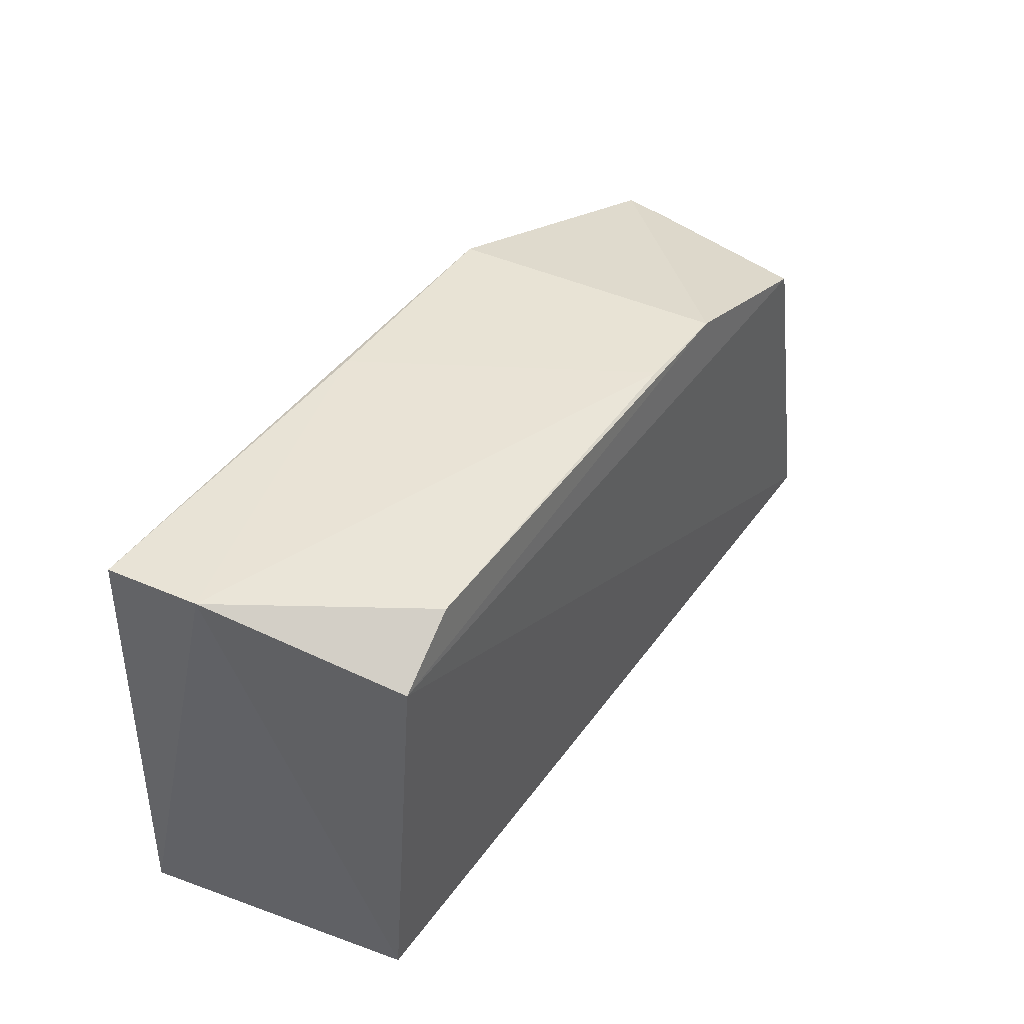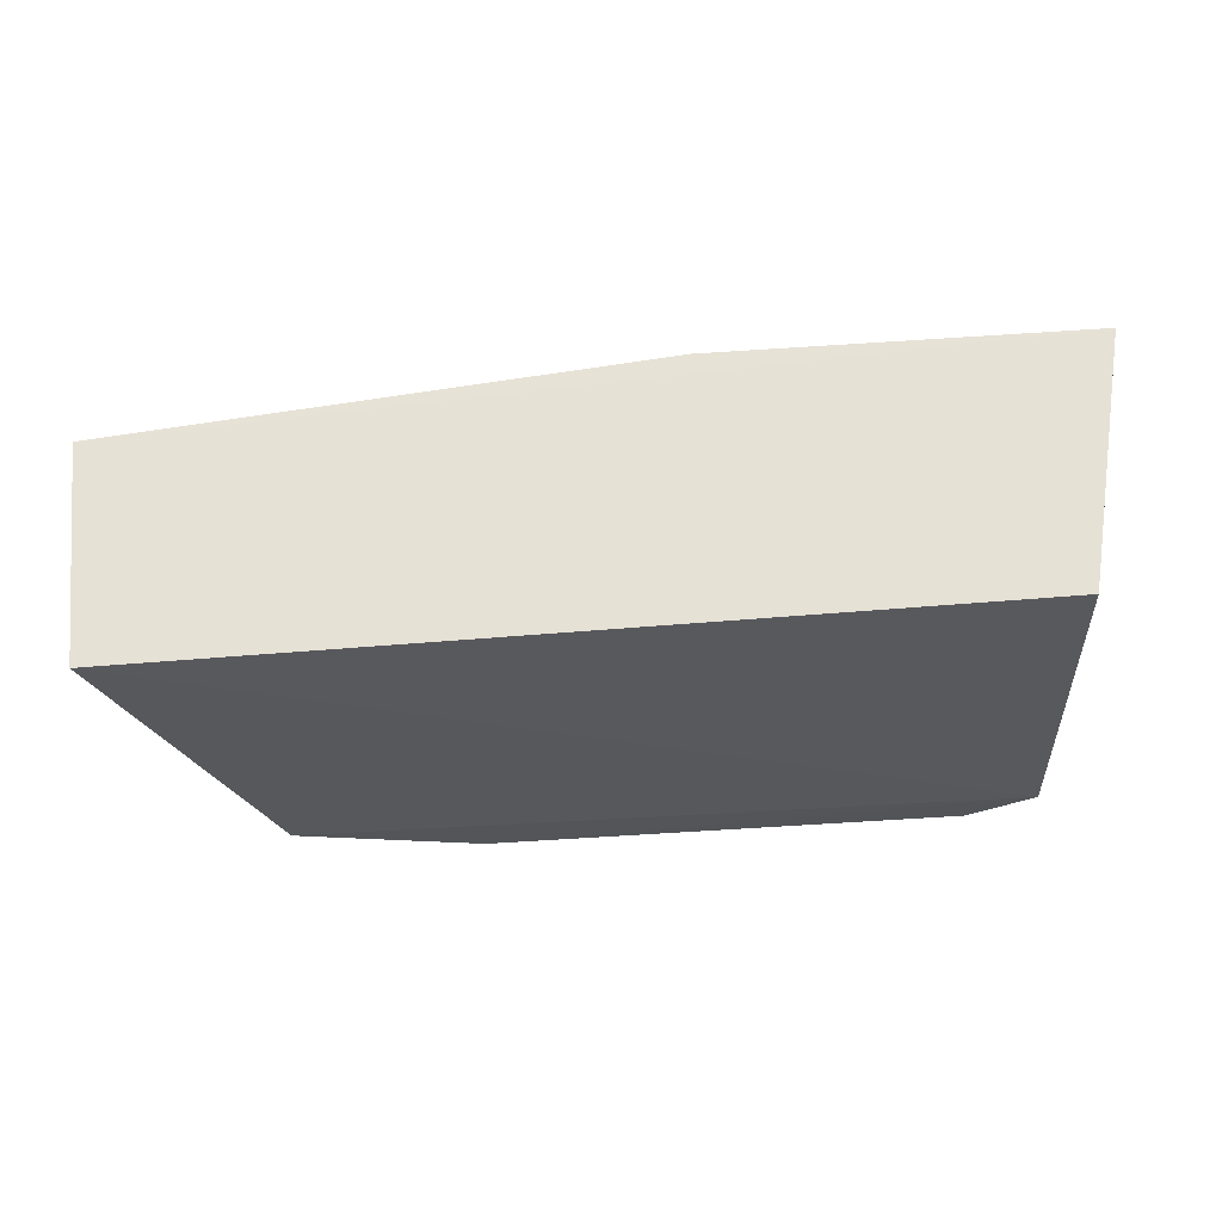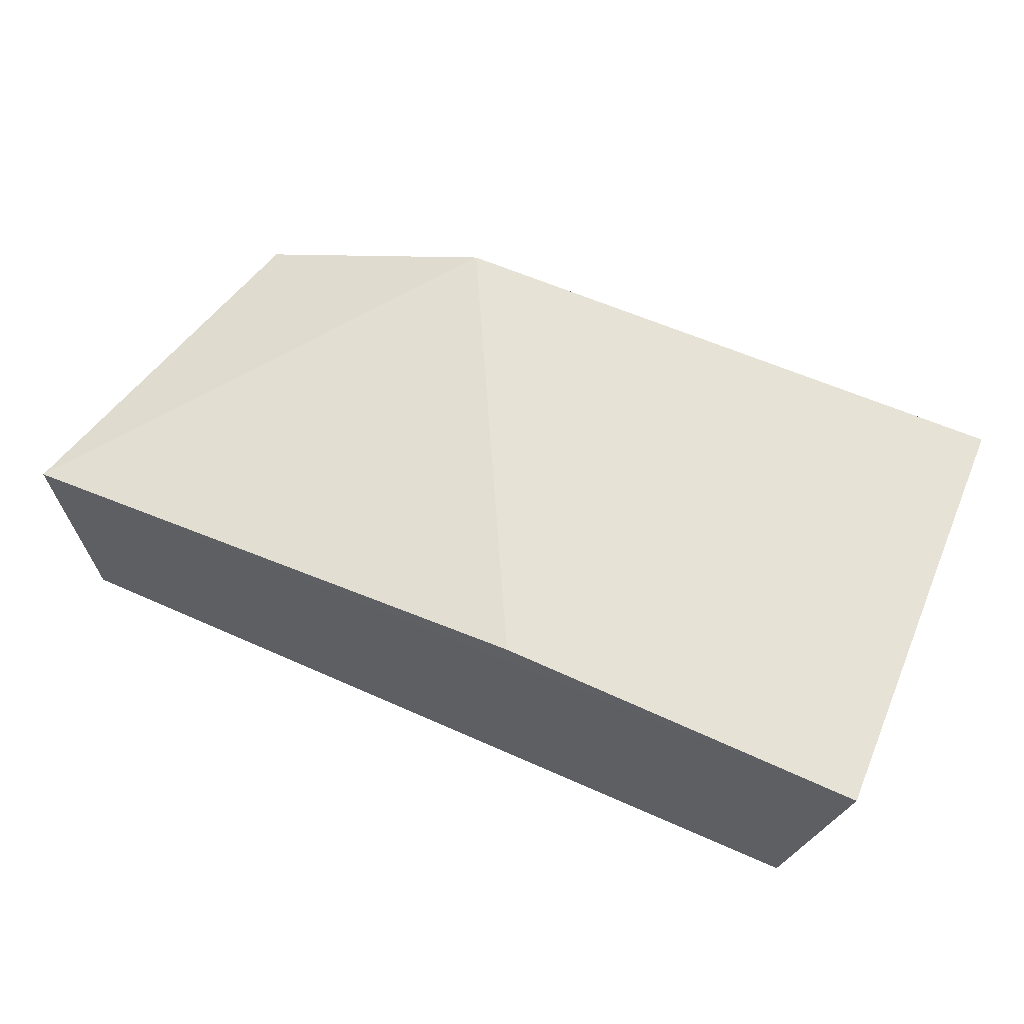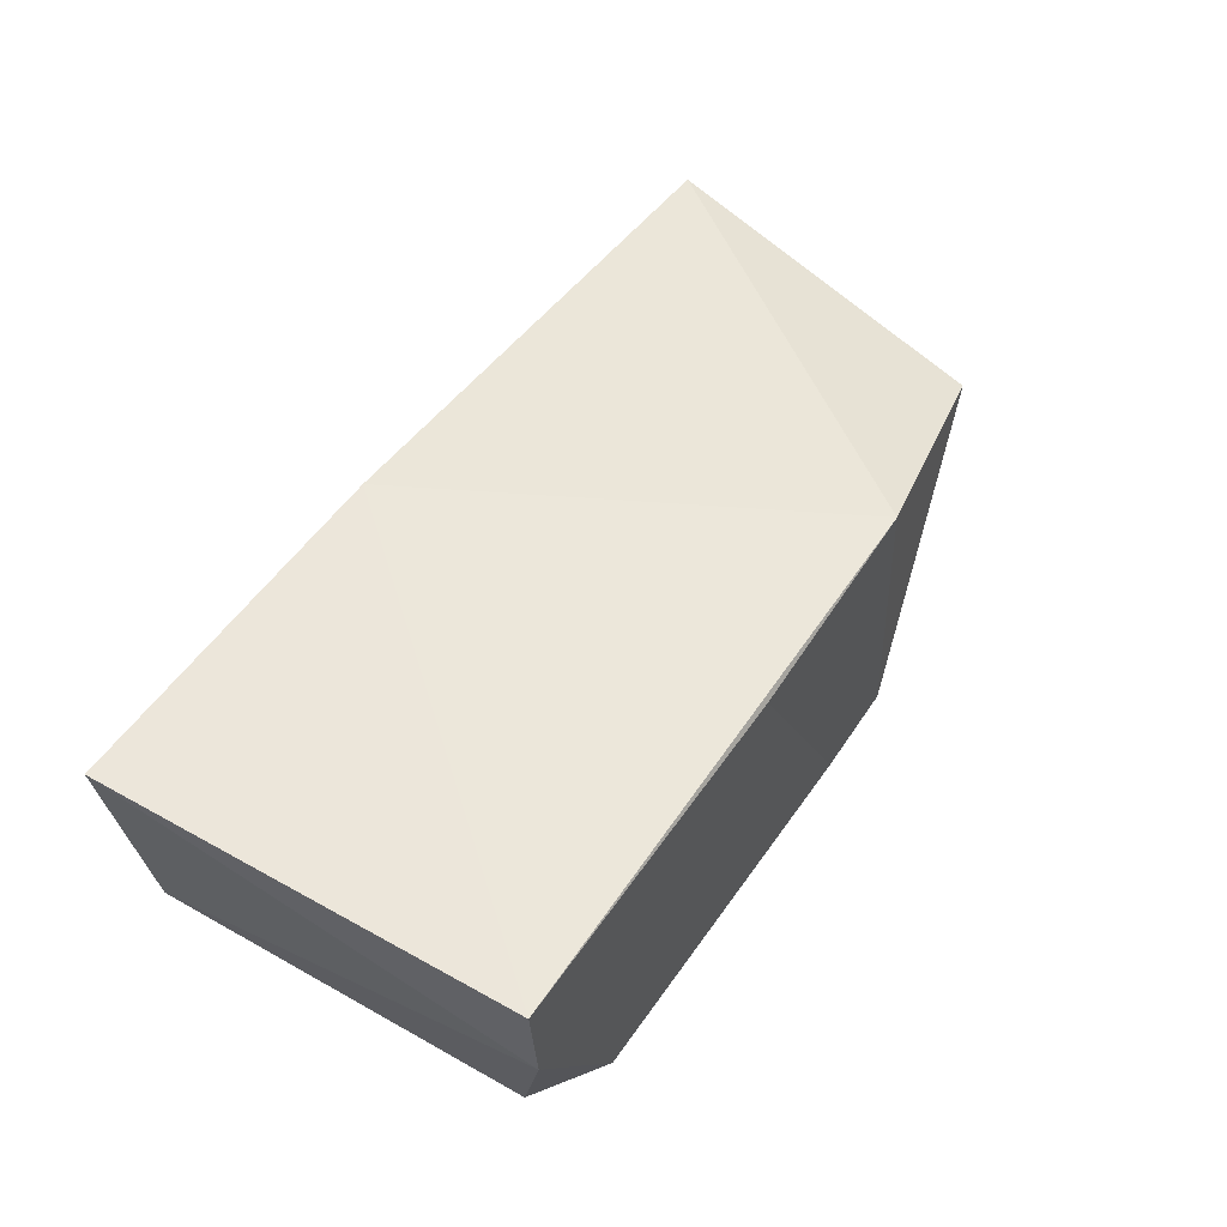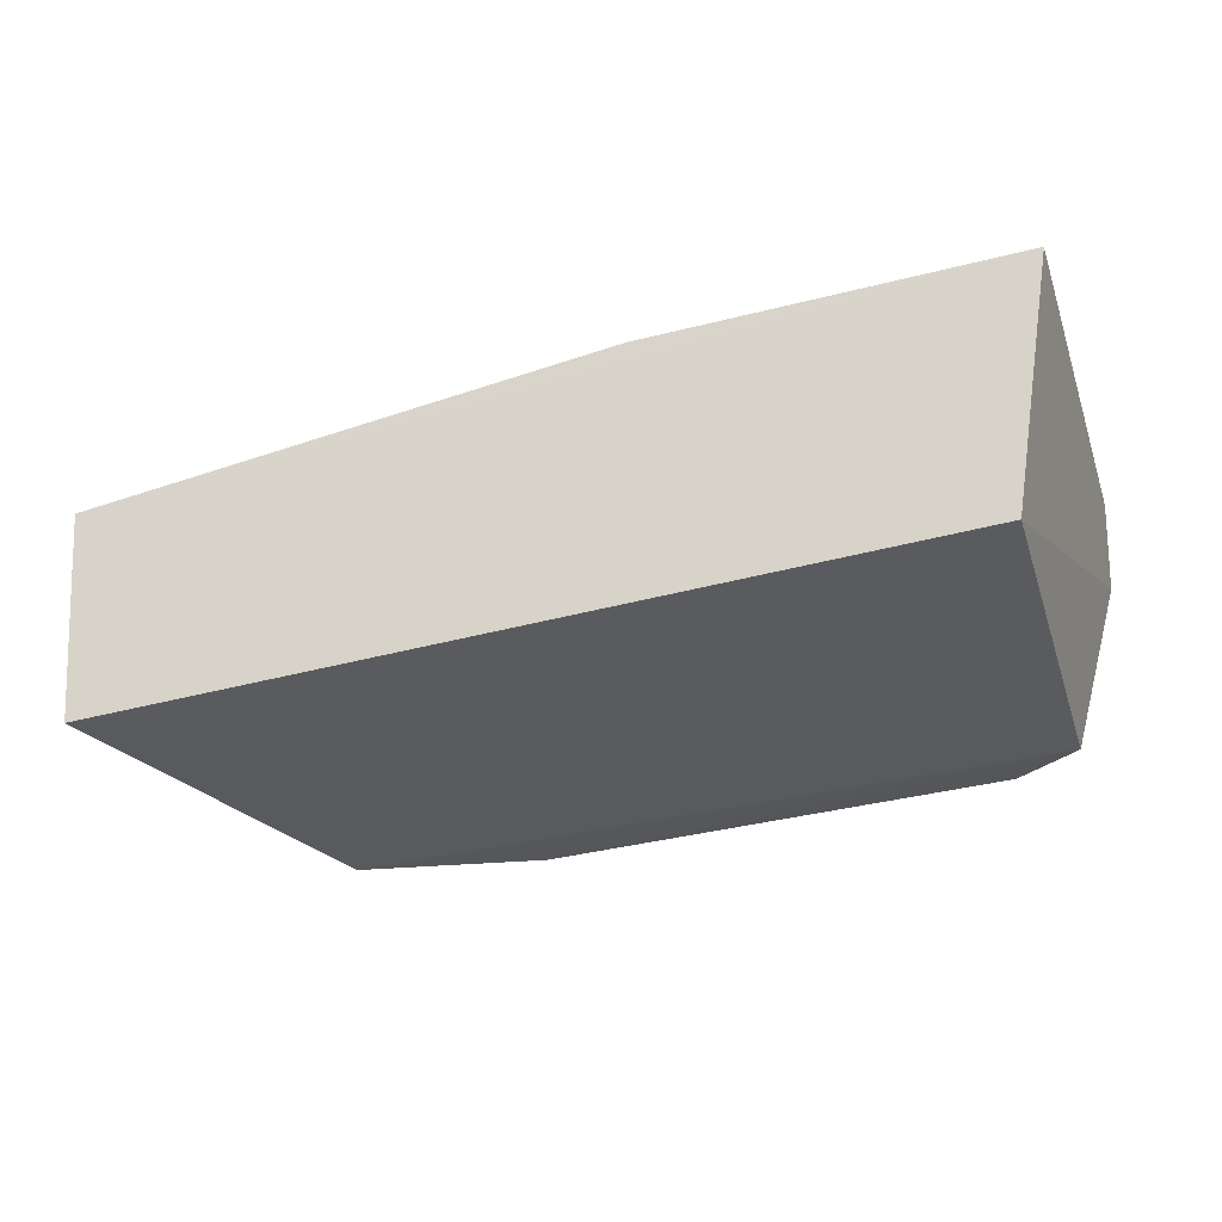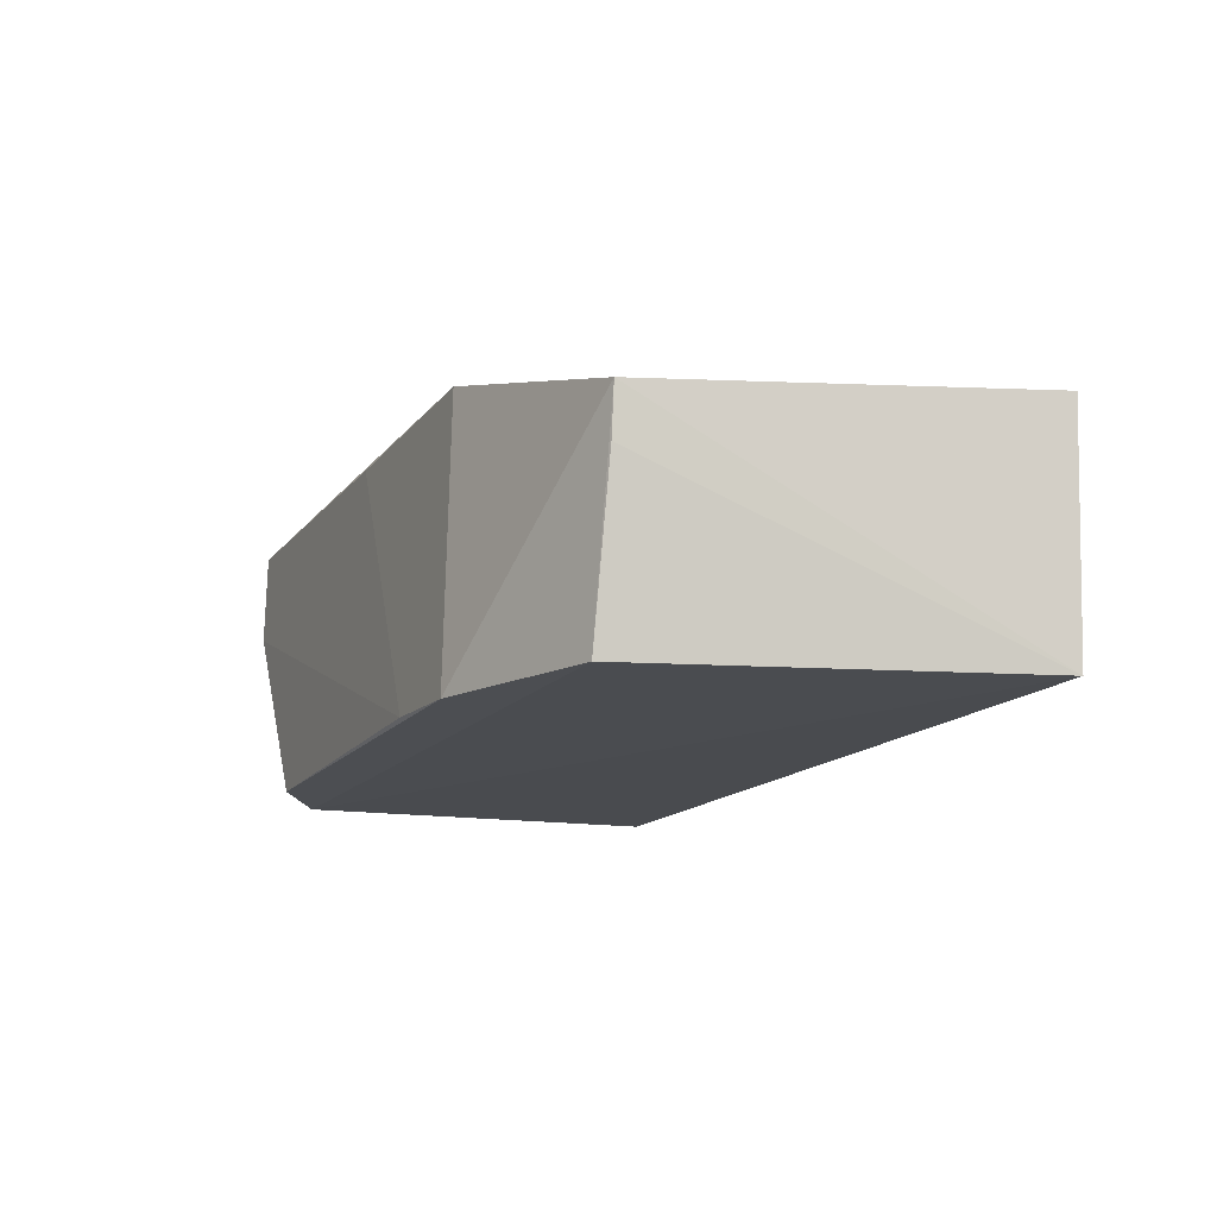
<metadata>
{"format":"obj","ext":"obj","renderer":"f3d","projection":"perspective","resolution":1024,"background":"white","views":[{"elev":43.5,"azim":121.1,"up":"+Y"},{"elev":-27.8,"azim":5.6,"up":"+Z"},{"elev":62.9,"azim":25.0,"up":"+Z"},{"elev":53.4,"azim":123.4,"up":"+Z"},{"elev":-30.1,"azim":20.2,"up":"+Z"},{"elev":-16.4,"azim":-113.5,"up":"+Z"}]}
</metadata>
<code>
v 0.03867 0.04174 0.02904
v 0.04028 0.002093 0.02853
v 0.03434 0.03735 0.002564
v -0.03355 0.03629 0.001076
v -0.04562 0.001874 0.02282
v -0.007125 0.04192 0.002278
v 0.03821 0.04199 0.02026
v -0.01582 0.04096 0.02795
v 0.03633 0.001352 0.003888
v -0.01639 0.04166 0.001735
v 0.00585 0.04157 0.02786
v 0.02797 0.04168 0.002785
v 0.005853 0.002194 0.02837
v -0.03777 0.03639 0.02121
v -0.04312 0.001154 0.001379
v -0.03702 0.03628 0.01661
f 7 1 2
f 9 7 2
f 9 3 7
f 10 3 4
f 10 8 6
f 11 7 6
f 11 1 7
f 11 8 1
f 11 6 8
f 12 7 3
f 12 6 7
f 12 10 6
f 12 3 10
f 13 8 5
f 13 5 2
f 13 2 1
f 13 1 8
f 14 5 8
f 14 10 4
f 14 8 10
f 15 9 2
f 15 2 5
f 15 4 3
f 15 3 9
f 15 5 14
f 16 15 14
f 16 14 4
f 16 4 15

</code>
